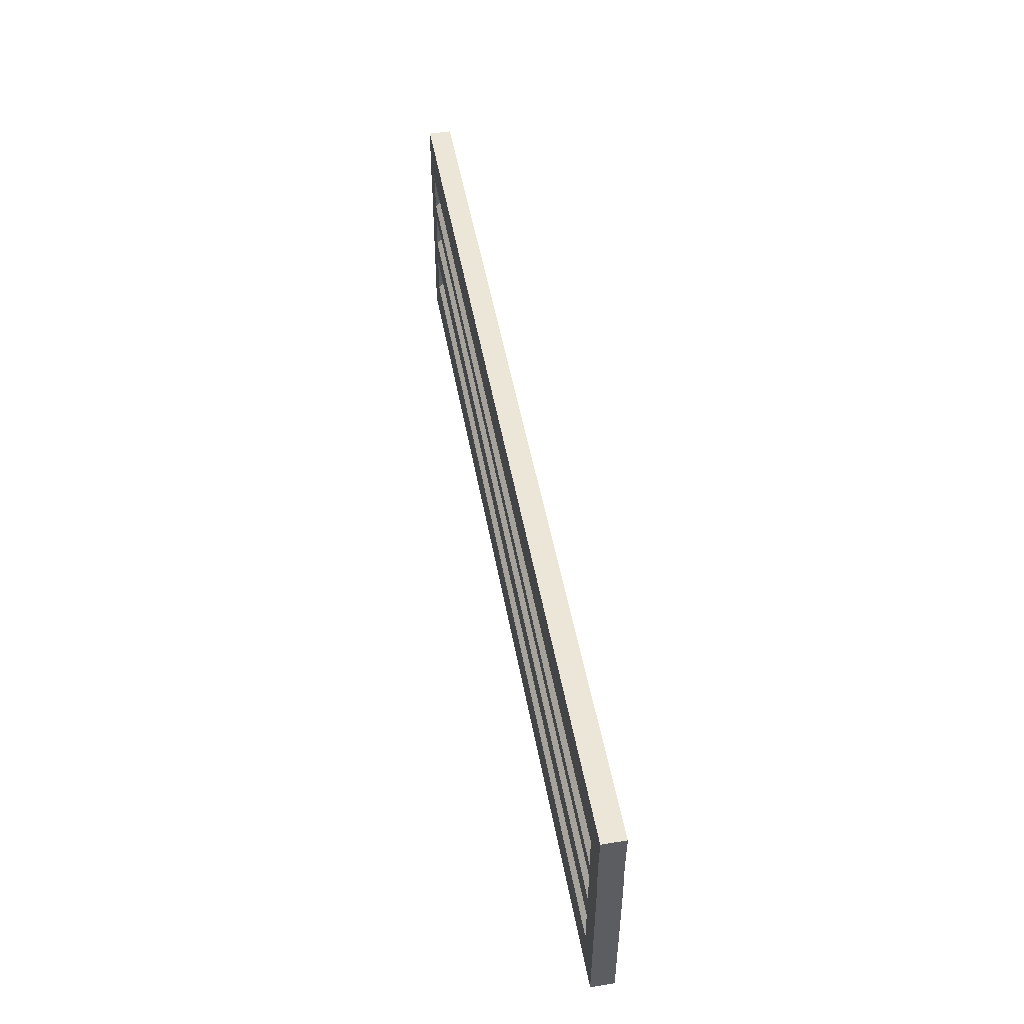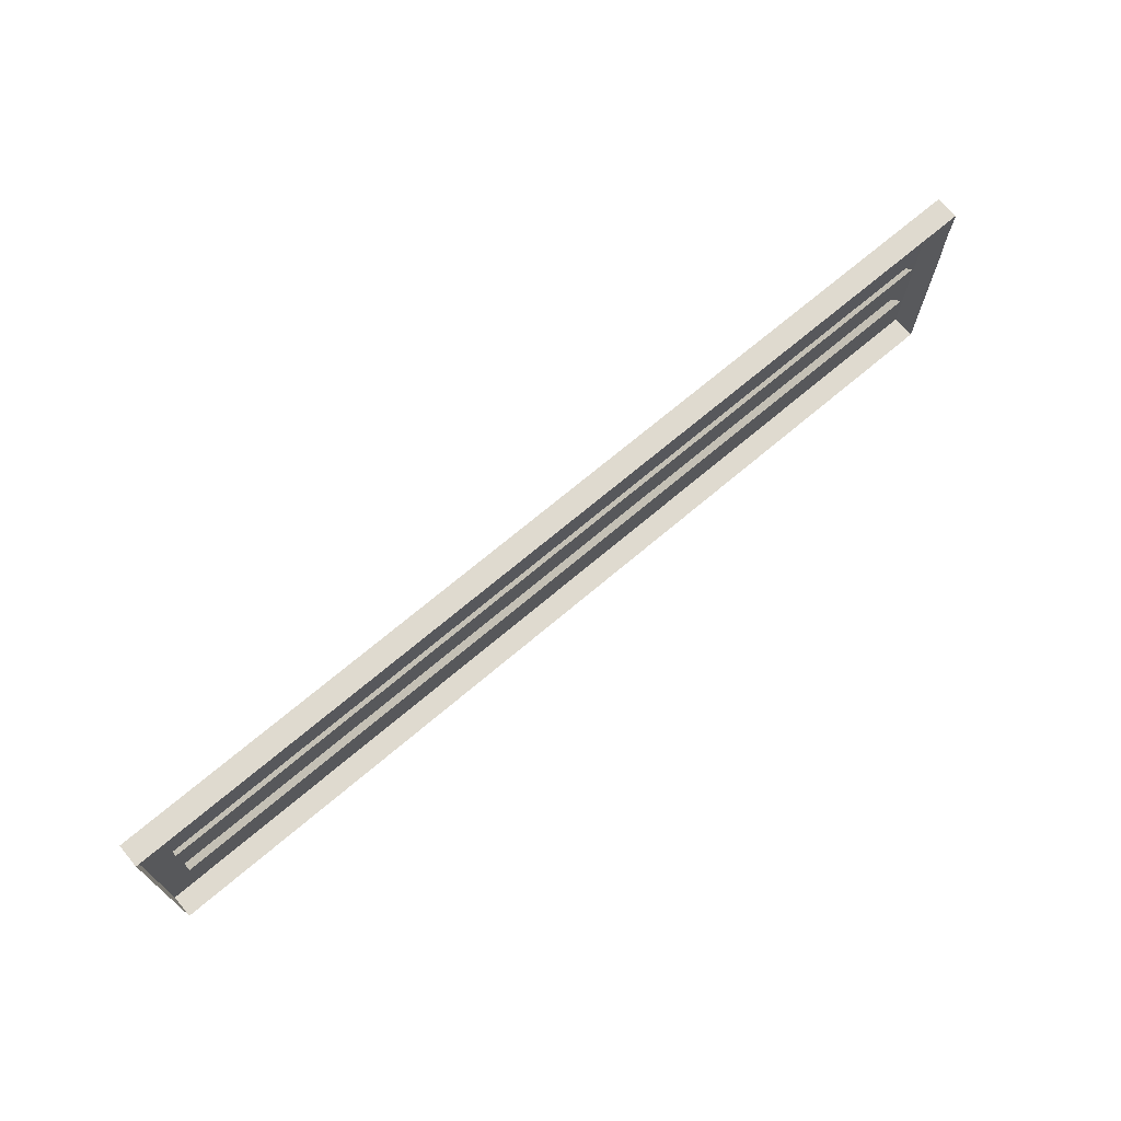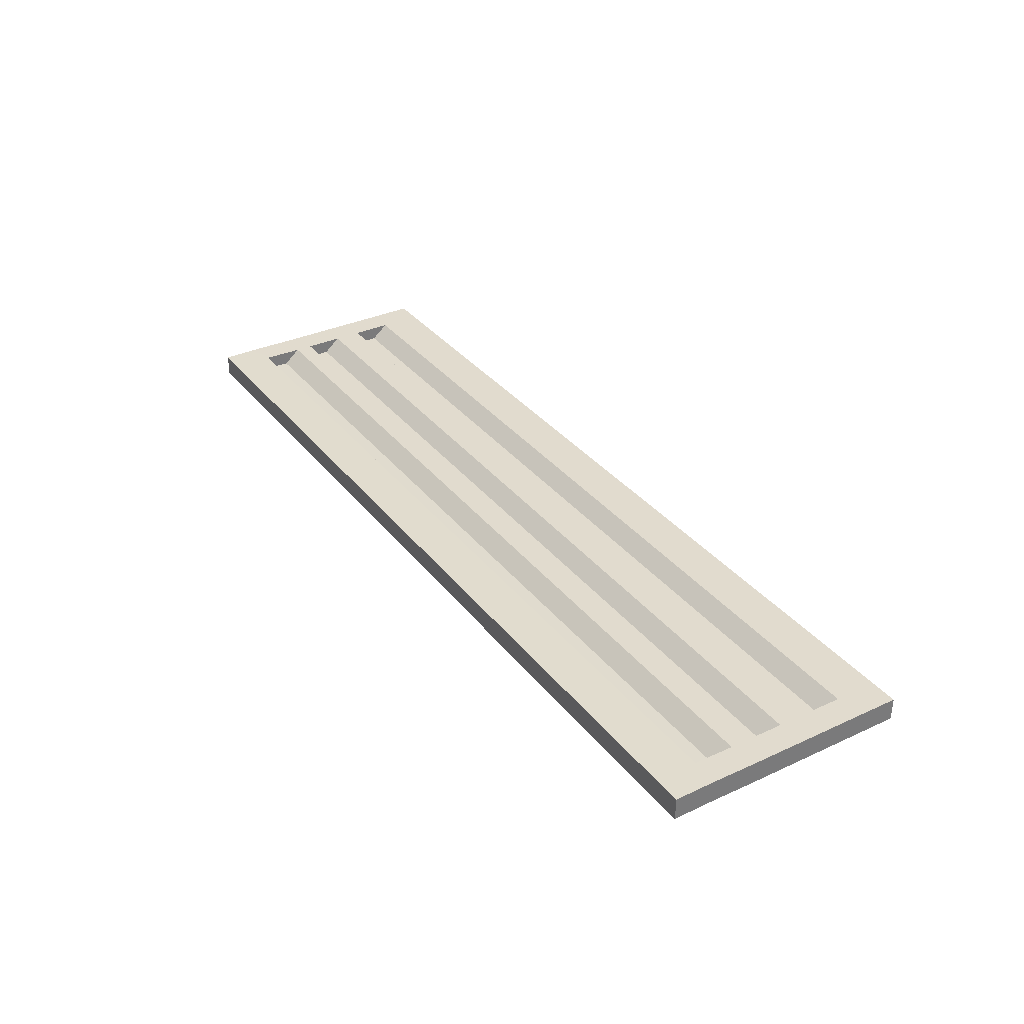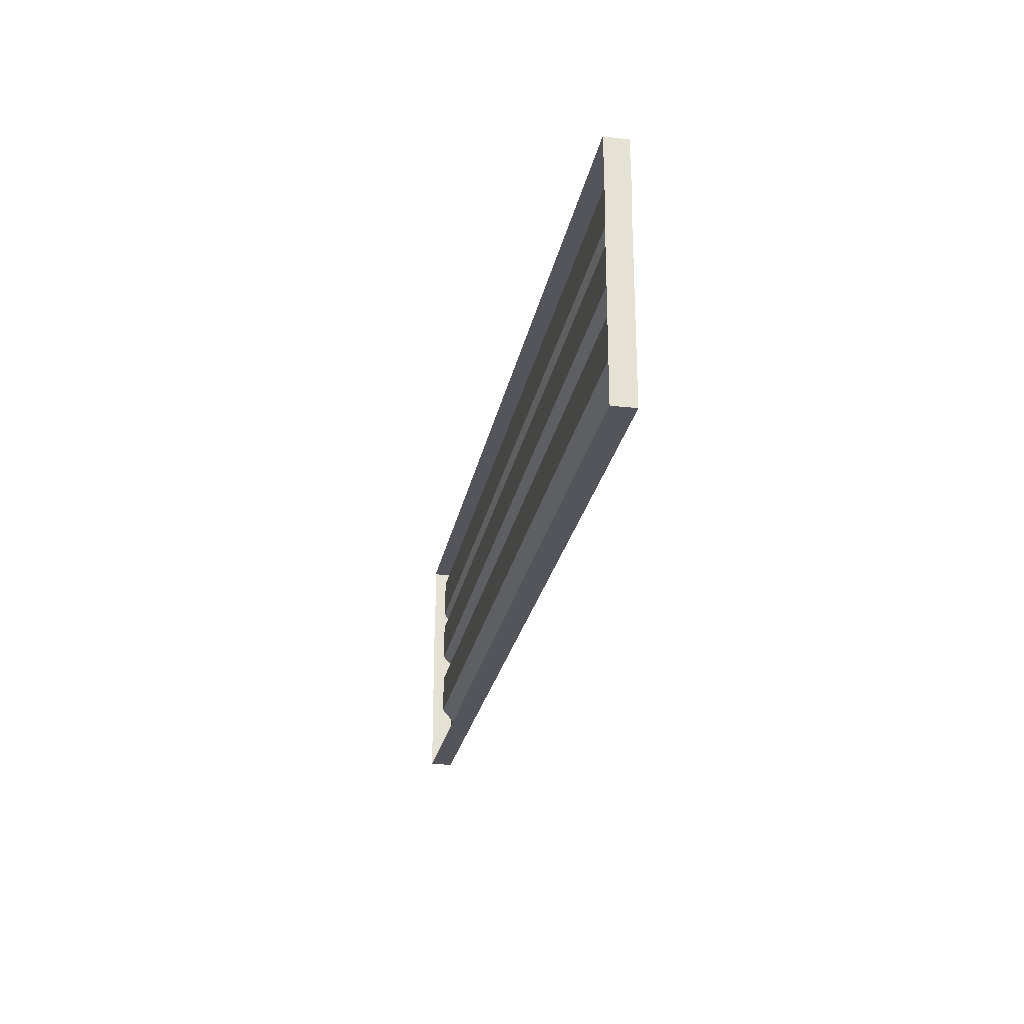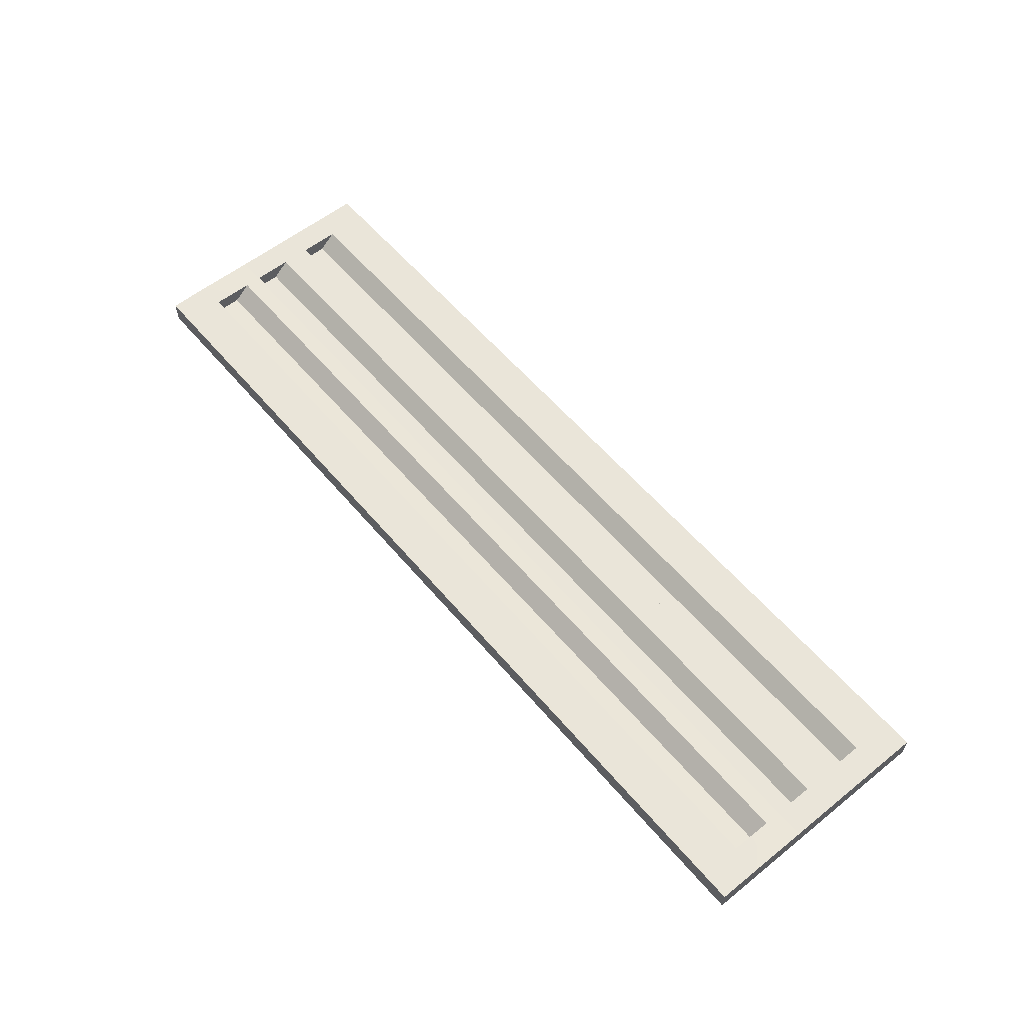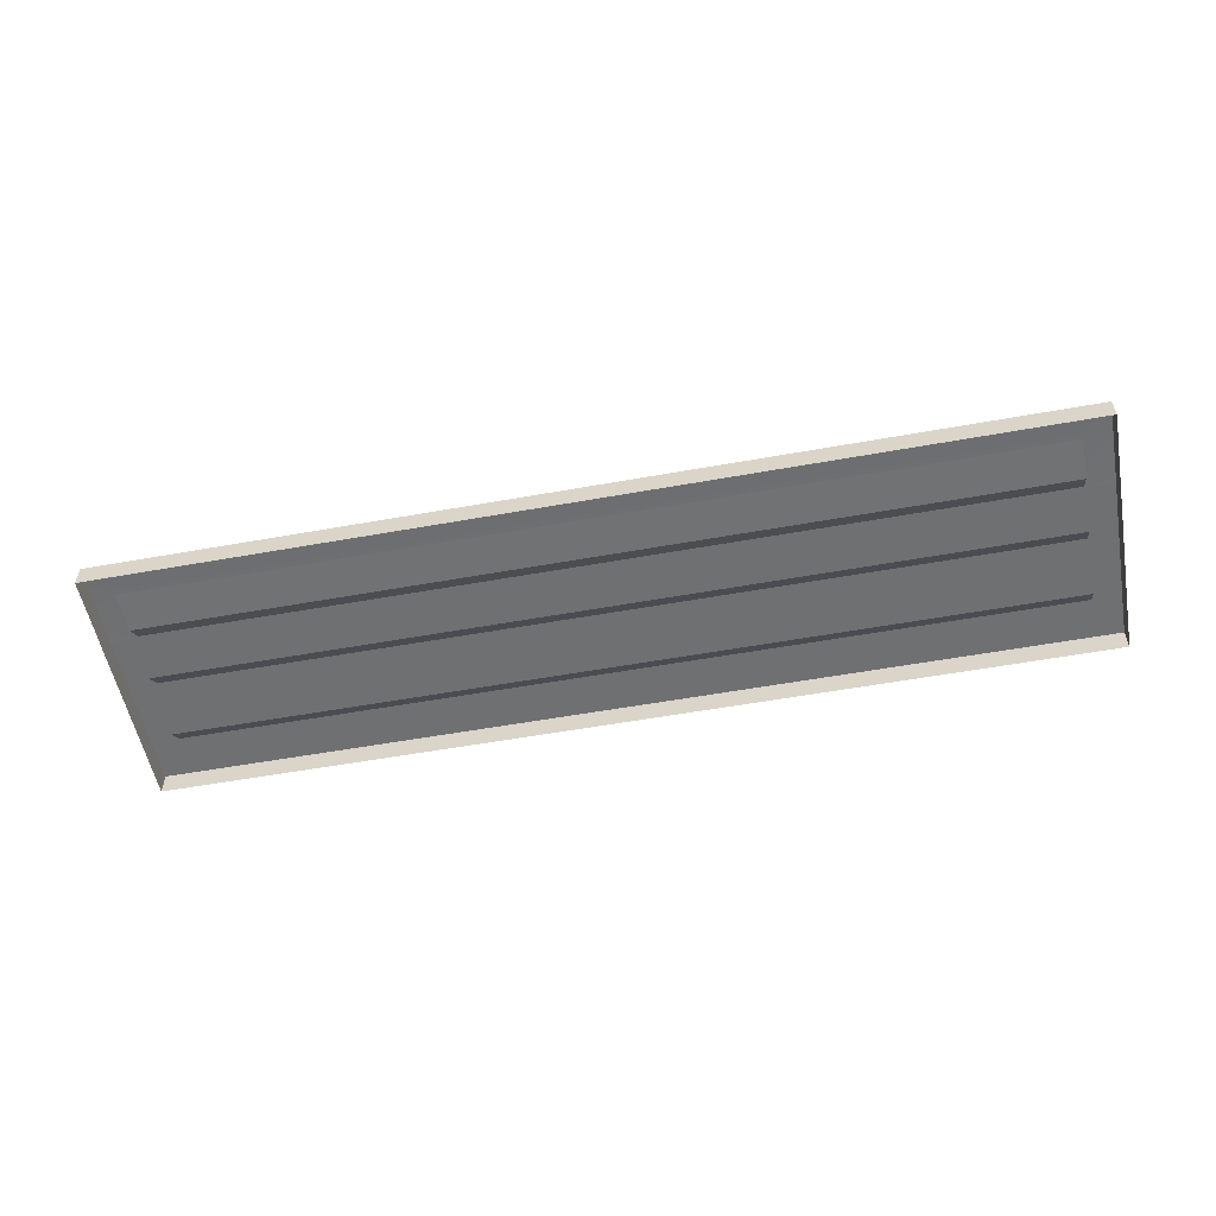
<metadata>
{"format":"obj","ext":"obj","renderer":"f3d","projection":"perspective","resolution":1024,"background":"white","views":[{"elev":49.2,"azim":-100.1,"up":"+Z"},{"elev":70.8,"azim":-40.2,"up":"+Z"},{"elev":33.9,"azim":57.9,"up":"+Y"},{"elev":-25.0,"azim":79.4,"up":"+Z"},{"elev":57.7,"azim":50.3,"up":"+Y"},{"elev":-54.8,"azim":10.8,"up":"+Y"}]}
</metadata>
<code>
o SM_Vents_Short
v -0.2319 0.005867 0.01337
v -0.2319 -0.001693 0.001826
v -0.2319 0.005867 -0.0071
v -0.2319 -0.001693 0.02229
v 0.2319 -0.001693 0.02229
v -0.2319 -0.001693 0.02229
v -0.2319 0.005867 0.01337
v 0.2319 0.005867 0.01337
v 0.2319 -0.001693 0.02229
v 0.2319 0.005867 0.01337
v 0.2319 -0.001693 0.001826
v 0.2319 0.005867 -0.0071
v -0.2319 -0.001693 0.001826
v 0.2319 -0.001693 0.001826
v 0.2319 0.005867 -0.0071
v -0.2319 0.005867 -0.0071
v -0.2319 0.00614 0.04407
v -0.2319 -0.001693 0.03161
v -0.2319 0.005867 0.02256
v -0.2319 -0.00142 0.05312
v 0.2319 -0.00142 0.05312
v -0.2319 -0.00142 0.05312
v -0.2319 0.00614 0.04407
v 0.2319 0.00614 0.04407
v 0.2319 -0.00142 0.05312
v 0.2319 0.00614 0.04407
v 0.2319 -0.001693 0.03161
v 0.2319 0.005867 0.02256
v -0.2319 -0.001693 0.03161
v 0.2319 -0.001693 0.03161
v 0.2319 0.005867 0.02256
v -0.2319 0.005867 0.02256
v -0.2319 0.005867 -0.0222
v -0.2319 -0.001693 -0.03452
v -0.2319 0.005867 -0.04345
v -0.2319 -0.001693 -0.01327
v 0.2319 -0.001693 -0.01327
v -0.2319 -0.001693 -0.01327
v -0.2319 0.005867 -0.0222
v 0.2319 0.005867 -0.0222
v 0.2319 -0.001693 -0.01327
v 0.2319 0.005867 -0.0222
v 0.2319 -0.001693 -0.03452
v 0.2319 0.005867 -0.04345
v -0.2319 -0.001693 -0.03452
v 0.2319 -0.001693 -0.03452
v 0.2319 0.005867 -0.04345
v -0.2319 0.005867 -0.04345
v -0.2468 -0.00614 -0.06627
v -0.2468 0.005867 -0.06627
v -0.2319 0.005867 -0.06627
v -0.2319 -0.00614 -0.06627
v 0.2319 0.005867 -0.06627
v 0.2319 -0.00614 -0.06627
v 0.2468 0.005867 -0.06627
v 0.2468 -0.00614 -0.06627
v -0.2468 0.005867 0.06627
v -0.2468 -0.00614 0.06627
v -0.2319 -0.00614 0.06627
v -0.2319 0.005867 0.06627
v 0.2319 -0.00614 0.06627
v 0.2319 0.005867 0.06627
v 0.2468 -0.00614 0.06627
v 0.2468 0.005867 0.06627
v 0.2468 0.005867 -0.04345
v 0.2468 -0.00614 -0.06627
v 0.2468 0.005867 -0.06627
v 0.2468 -0.00614 -0.04345
v 0.2468 0.005867 -0.0222
v 0.2468 -0.00614 -0.0222
v 0.2468 0.005867 -0.0071
v 0.2468 -0.00614 -0.0071
v 0.2468 0.005867 0.01337
v 0.2468 -0.00614 0.01337
v 0.2468 0.005867 0.02256
v 0.2468 -0.00614 0.02256
v 0.2468 -0.005867 0.04407
v 0.2468 0.00614 0.04407
v 0.2468 0.005867 0.06627
v 0.2468 -0.00614 0.06627
v -0.2468 -0.00614 -0.04345
v -0.2468 0.005867 -0.06627
v -0.2468 -0.00614 -0.06627
v -0.2468 0.005867 -0.04345
v -0.2468 -0.00614 -0.0222
v -0.2468 0.005867 -0.0222
v -0.2468 -0.00614 -0.0071
v -0.2468 0.005867 -0.0071
v -0.2468 -0.00614 0.01337
v -0.2468 0.005867 0.01337
v -0.2468 -0.00614 0.02256
v -0.2468 0.005867 0.02256
v -0.2468 -0.005867 0.04407
v -0.2468 0.00614 0.04407
v -0.2468 0.005867 0.06627
v -0.2468 -0.00614 0.06627
v -0.2468 0.005867 -0.04345
v -0.2319 0.005867 -0.06627
v -0.2468 0.005867 -0.06627
v -0.2319 0.005867 -0.04345
v -0.2468 0.005867 -0.0222
v 0.2319 0.005867 -0.06627
v -0.2319 0.005867 -0.0222
v 0.2319 0.005867 -0.04345
v -0.2468 0.005867 -0.0071
v 0.2468 0.005867 -0.06627
v 0.2468 0.005867 -0.04345
v 0.2319 0.005867 -0.0222
v 0.2468 0.005867 -0.0222
v -0.2319 0.005867 -0.0071
v -0.2468 0.005867 0.01337
v 0.2319 0.005867 -0.0071
v 0.2468 0.005867 -0.0071
v -0.2319 0.005867 0.01337
v 0.2319 0.005867 0.01337
v -0.2468 0.005867 0.02256
v 0.2468 0.005867 0.01337
v -0.2319 0.005867 0.02256
v -0.2468 0.00614 0.04407
v 0.2319 0.005867 0.02256
v 0.2468 0.005867 0.02256
v -0.2319 0.00614 0.04407
v 0.2319 0.00614 0.04407
v -0.2468 0.005867 0.06627
v 0.2468 0.00614 0.04407
v -0.2319 0.005867 0.06627
v 0.2319 0.005867 0.06627
v 0.2468 0.005867 0.06627
v -0.2319 -0.001693 0.02229
v 0.2319 -0.001693 0.02229
v 0.2319 -0.001693 0.001826
v -0.2319 -0.001693 0.001826
v -0.2319 -0.00142 0.05312
v 0.2319 -0.00142 0.05312
v 0.2319 -0.001693 0.03161
v -0.2319 -0.001693 0.03161
v -0.2319 -0.001693 -0.01327
v 0.2319 -0.001693 -0.01327
v 0.2319 -0.001693 -0.03452
v -0.2319 -0.001693 -0.03452
f 1 2 3
f 2 1 4
f 5 6 7
f 5 7 8
f 9 10 11
f 10 12 11
f 13 14 15
f 13 15 16
f 17 18 19
f 18 17 20
f 21 22 23
f 21 23 24
f 25 26 27
f 26 28 27
f 29 30 31
f 29 31 32
f 33 34 35
f 34 33 36
f 37 38 39
f 37 39 40
f 41 42 43
f 42 44 43
f 45 46 47
f 45 47 48
f 49 50 51
f 52 49 51
f 53 52 51
f 52 53 54
f 55 54 53
f 54 55 56
f 57 58 59
f 60 57 59
f 61 60 59
f 60 61 62
f 63 62 61
f 62 63 64
f 65 66 67
f 68 66 65
f 69 68 65
f 70 68 69
f 71 70 69
f 71 72 70
f 73 72 71
f 72 73 74
f 75 74 73
f 76 74 75
f 75 77 76
f 77 75 78
f 79 77 78
f 80 77 79
f 81 82 83
f 84 82 81
f 85 84 81
f 86 84 85
f 87 86 85
f 87 88 86
f 89 88 87
f 90 88 89
f 91 90 89
f 92 90 91
f 93 92 91
f 94 92 93
f 93 95 94
f 95 93 96
f 97 98 99
f 97 100 98
f 101 100 97
f 100 102 98
f 101 103 100
f 100 104 102
f 105 103 101
f 104 106 102
f 104 107 106
f 108 107 104
f 108 109 107
f 105 110 103
f 110 108 103
f 111 110 105
f 112 109 108
f 110 112 108
f 112 113 109
f 110 111 114
f 115 113 112
f 116 114 111
f 115 117 113
f 118 114 116
f 118 115 114
f 119 118 116
f 120 117 115
f 118 120 115
f 121 117 120
f 122 118 119
f 123 121 120
f 124 122 119
f 125 121 123
f 126 122 124
f 126 123 122
f 126 127 123
f 127 125 123
f 128 125 127
f 129 130 131
f 129 131 132
f 133 134 135
f 133 135 136
f 137 138 139
f 137 139 140

</code>
